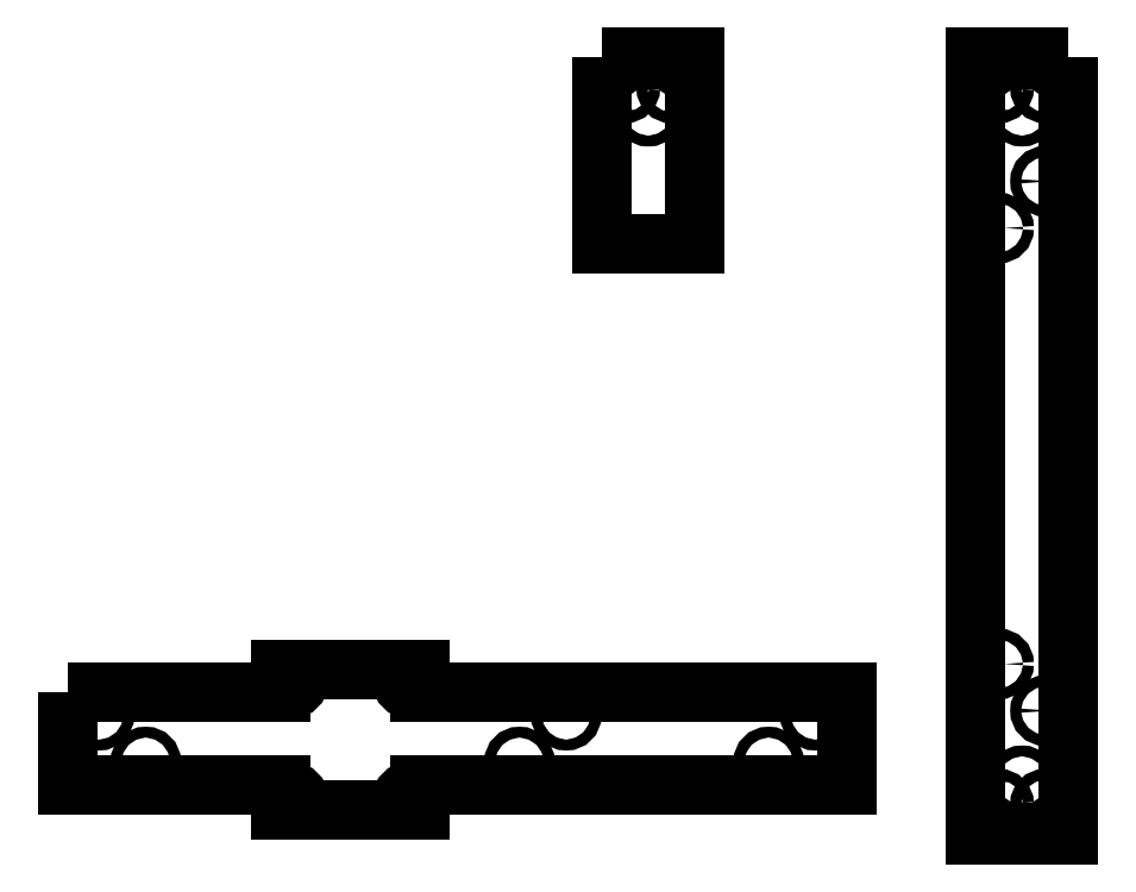
<metadata>
{"format":"dxf","ext":"dxf","renderer":"ezdxf+matplotlib","layout":"modelspace","background":"white","min_lineweight":24,"dpi":150}
</metadata>
<code>
0
SECTION
2
ENTITIES
0
LWPOLYLINE
8
0
90
12
70
1
43
0
10
-125
20
15
10
-125
20
-15
10
-56.81
20
-15
10
-56.81
20
-23.02
10
-11.81
20
-23.02
10
-11.81
20
-15
10
125
20
-15
10
125
20
15
10
-11.81
20
15
10
-11.81
20
21.98
10
-56.81
20
21.98
10
-56.81
20
15
0
CIRCLE
8
0
10
-100
20
-7.5
30
0
40
1.75
210
0
220
0
230
1
0
LWPOLYLINE
8
0
90
4
70
1
43
0
10
196.4
20
219
10
166.4
20
219
10
166.4
20
-31.03
10
196.4
20
-31.03
0
CIRCLE
8
0
10
-115
20
7.5
30
0
40
1.75
210
0
220
0
230
1
0
CIRCLE
8
0
10
100
20
-7.5
30
0
40
1.75
210
0
220
0
230
1
0
CIRCLE
8
0
10
115
20
7.5
30
0
40
1.75
210
0
220
0
230
1
0
CIRCLE
8
0
10
173.9
20
23.97
30
0
40
1.75
210
0
220
0
230
1
0
CIRCLE
8
0
10
188.9
20
8.966
30
0
40
1.75
210
0
220
0
230
1
0
CIRCLE
8
0
10
173.9
20
164
30
0
40
1.75
210
0
220
0
230
1
0
CIRCLE
8
0
10
188.9
20
179
30
0
40
1.75
210
0
220
0
230
1
0
CIRCLE
8
0
10
-52.81
20
-19.02
30
0
40
1.75
210
0
220
0
230
1
0
CIRCLE
8
0
10
-52.81
20
17.98
30
0
40
1.75
210
0
220
0
230
1
0
CIRCLE
8
0
10
-15.81
20
-19.02
30
0
40
1.75
210
0
220
0
230
1
0
CIRCLE
8
0
10
-15.81
20
17.98
30
0
40
1.75
210
0
220
0
230
1
0
CIRCLE
8
0
10
35
20
7.5
30
0
40
1.75
210
0
220
0
230
1
0
CIRCLE
8
0
10
20
20
-7.5
30
0
40
1.75
210
0
220
0
230
1
0
CIRCLE
8
0
10
173.9
20
-21.03
30
0
40
1.75
210
0
220
0
230
1
0
CIRCLE
8
0
10
188.9
20
-21.03
30
0
40
1.75
210
0
220
0
230
1
0
CIRCLE
8
0
10
181.4
20
-13.53
30
0
40
1.75
210
0
220
0
230
1
0
CIRCLE
8
0
10
173.9
20
209
30
0
40
1.75
210
0
220
0
230
1
0
CIRCLE
8
0
10
181.4
20
201.5
30
0
40
1.75
210
0
220
0
230
1
0
CIRCLE
8
0
10
188.9
20
209
30
0
40
1.75
210
0
220
0
230
1
0
LWPOLYLINE
8
0
90
4
70
1
43
0
10
46.36
20
219
10
76.36
20
219
10
76.36
20
159
10
46.36
20
159
0
CIRCLE
8
0
10
53.86
20
209
30
0
40
1.75
210
0
220
0
230
1
0
CIRCLE
8
0
10
61.36
20
201.5
30
0
40
1.75
210
0
220
0
230
1
0
CIRCLE
8
0
10
68.86
20
209
30
0
40
1.75
210
0
220
0
230
1
0
ENDSEC
0
EOF

</code>
